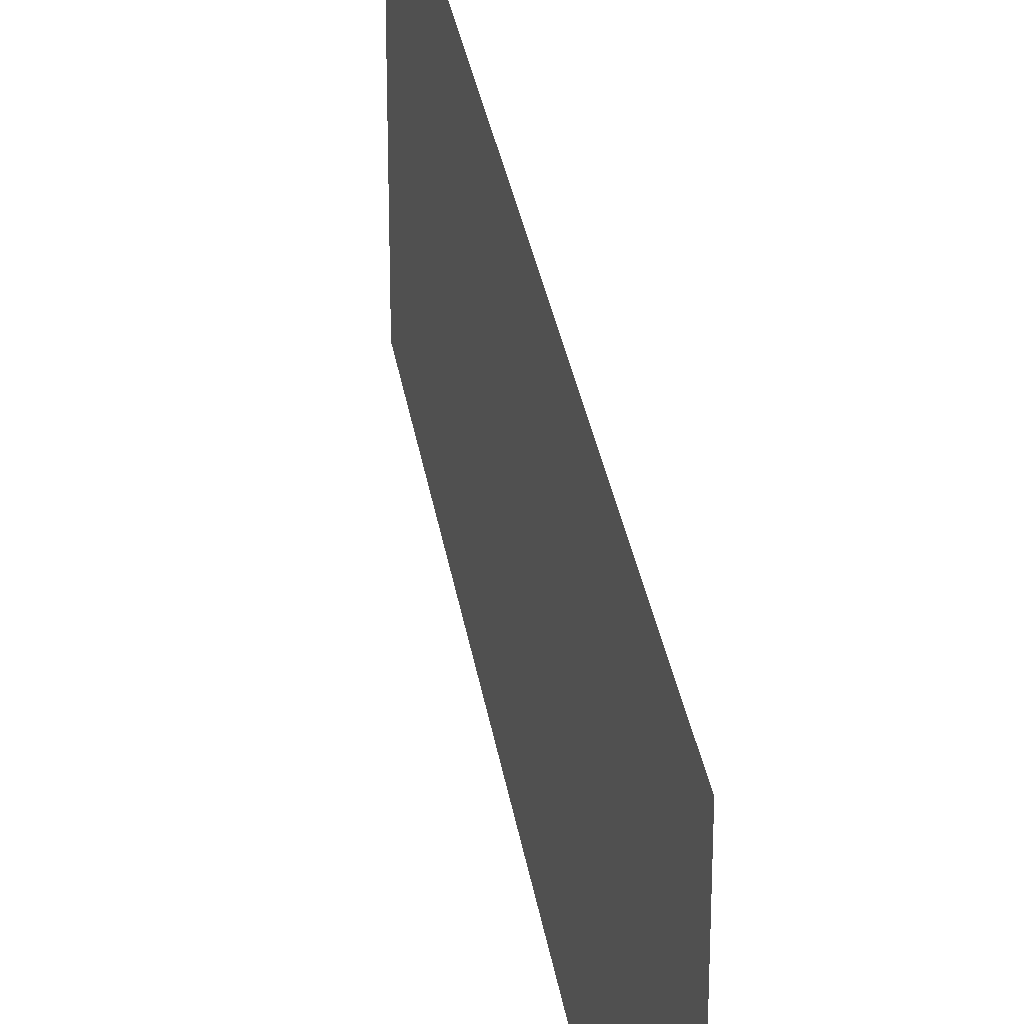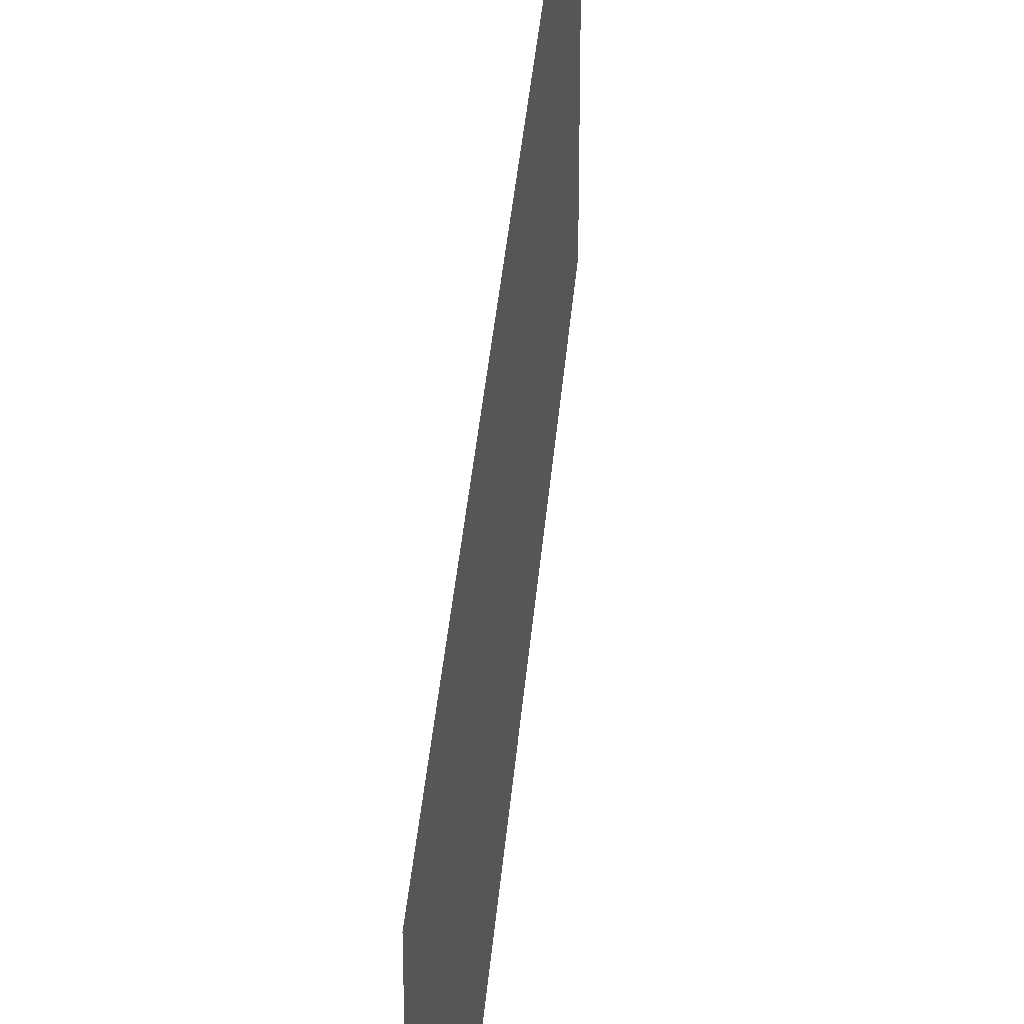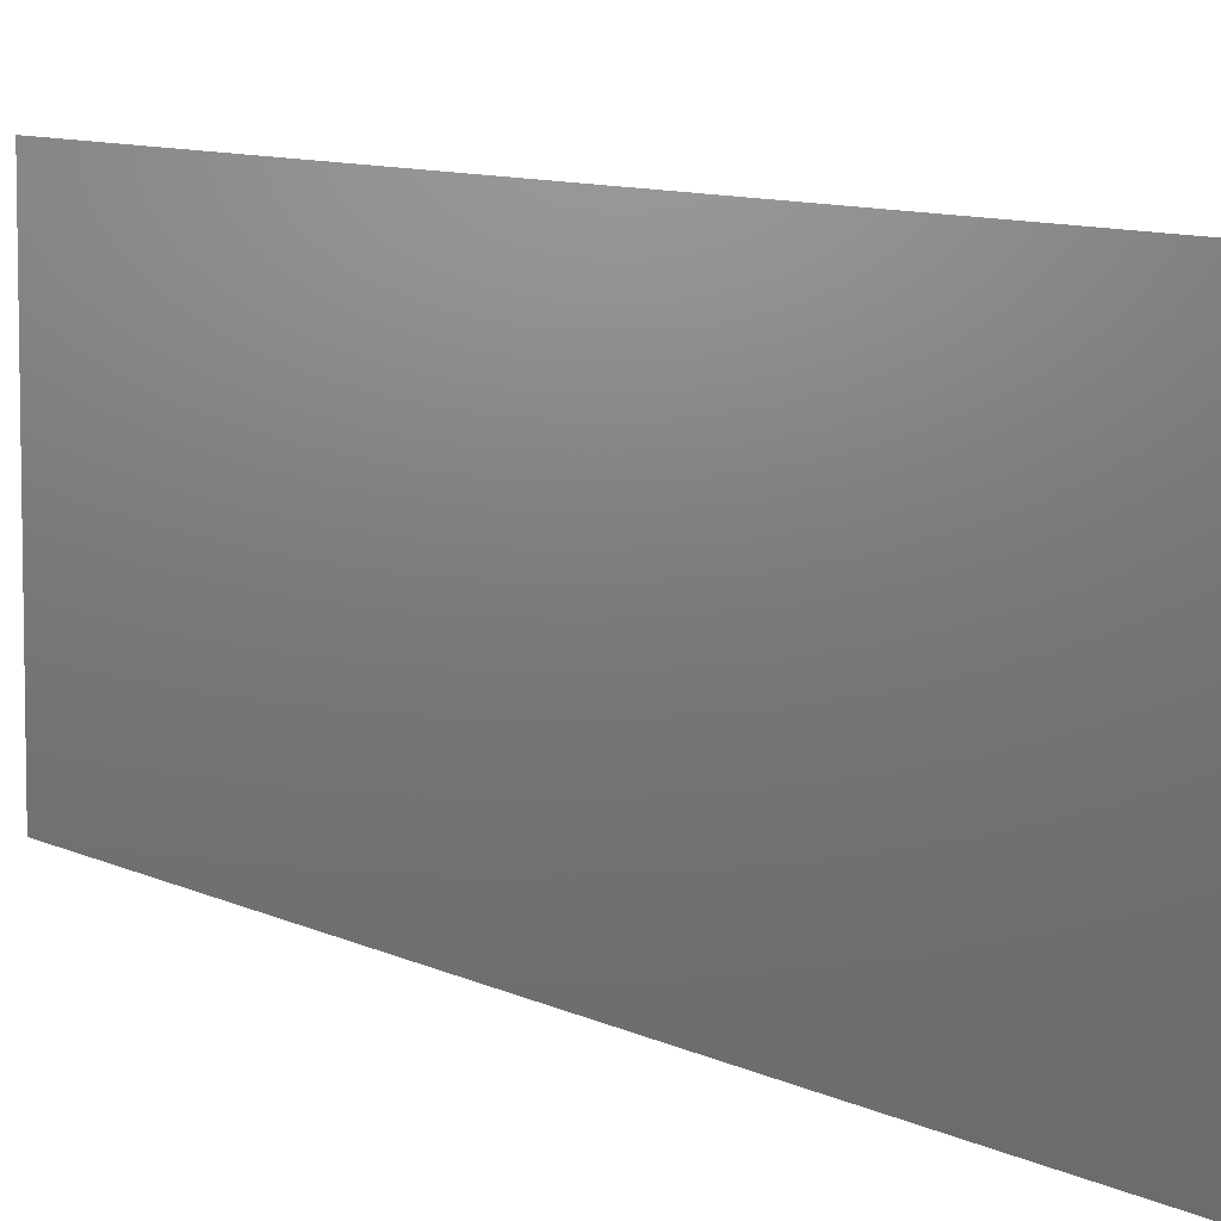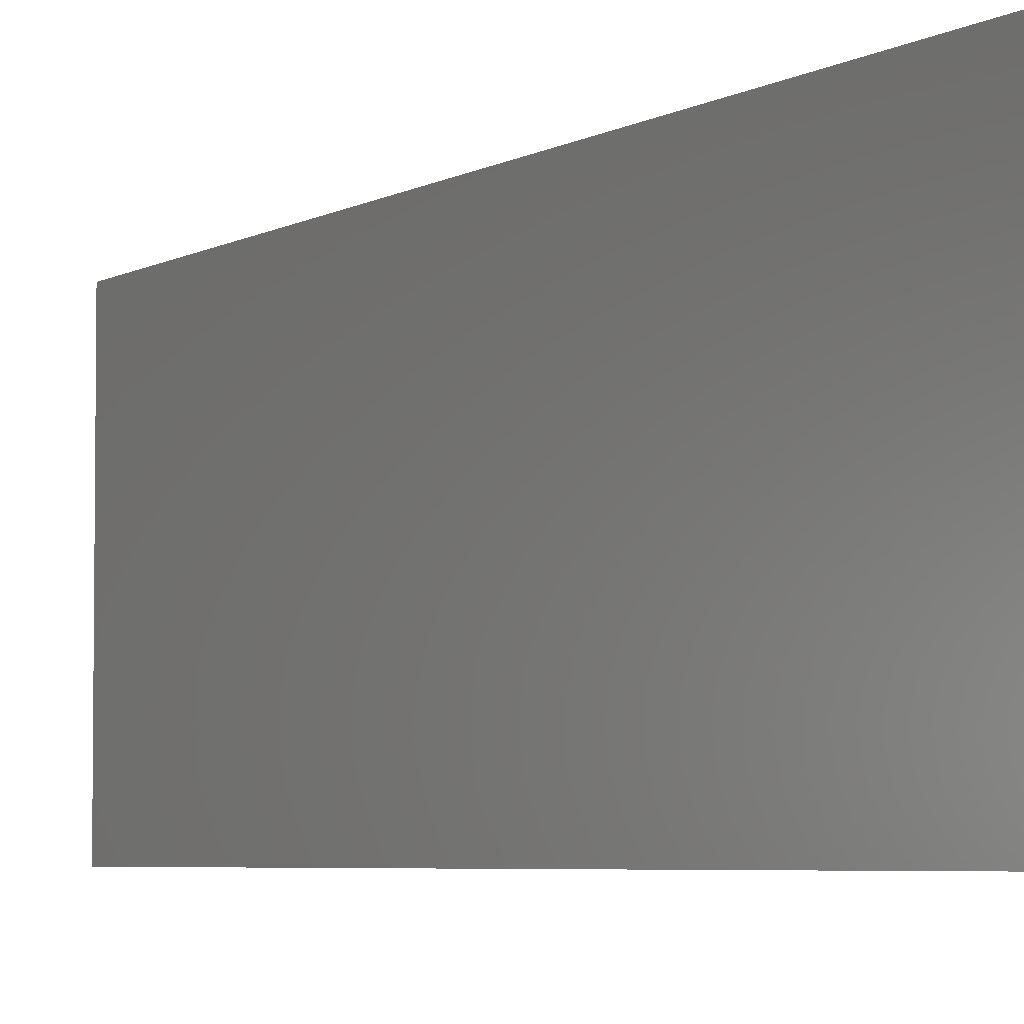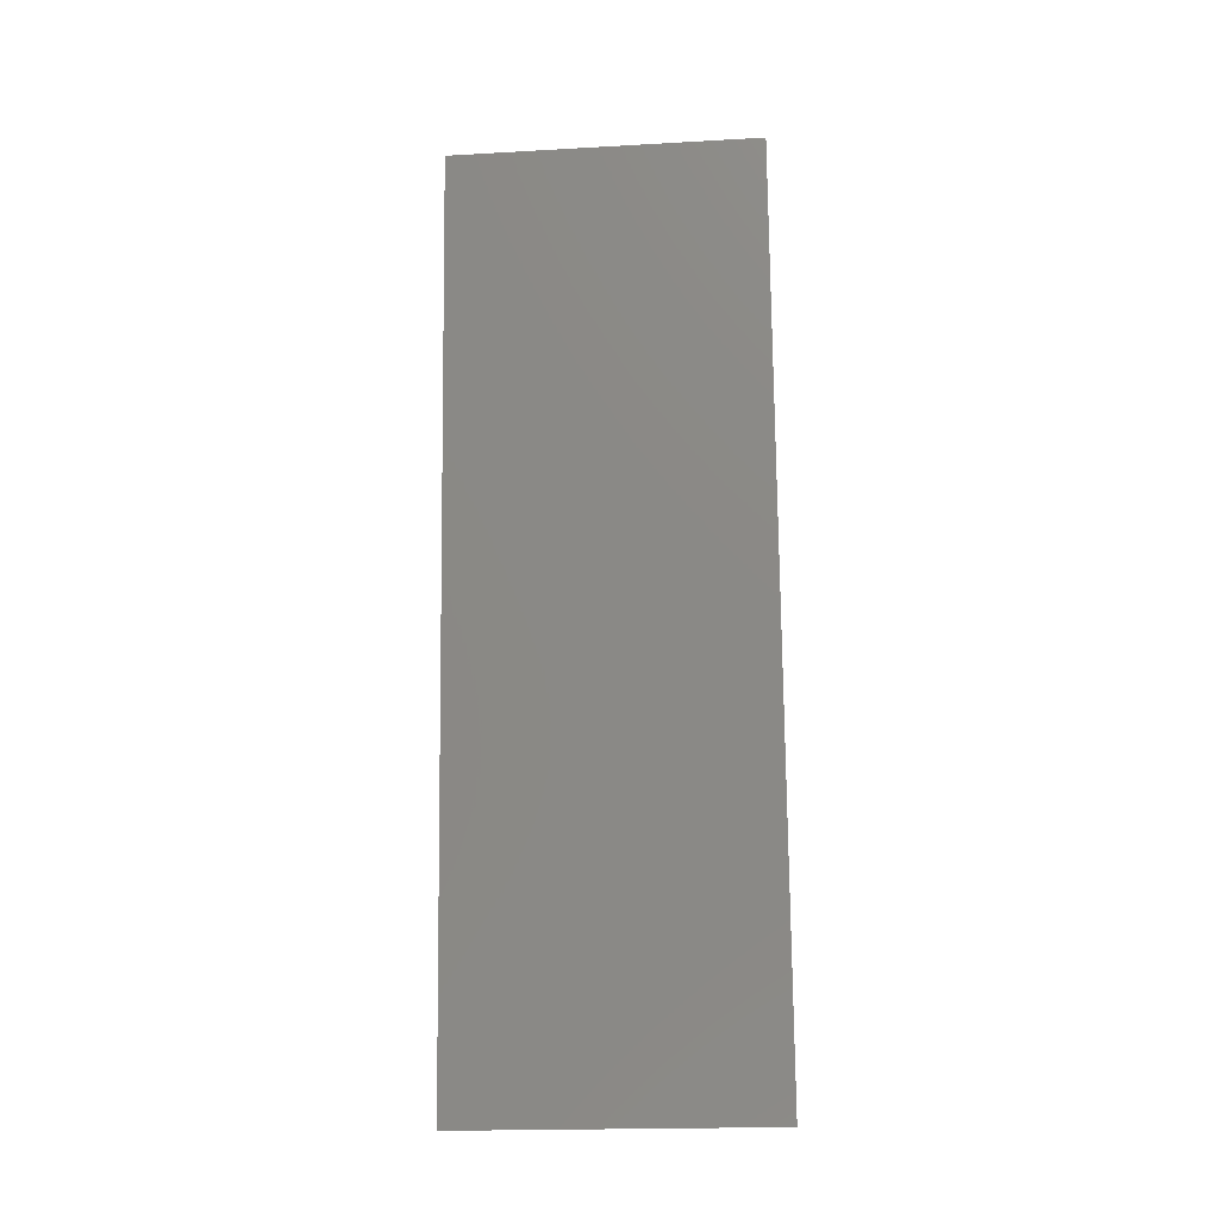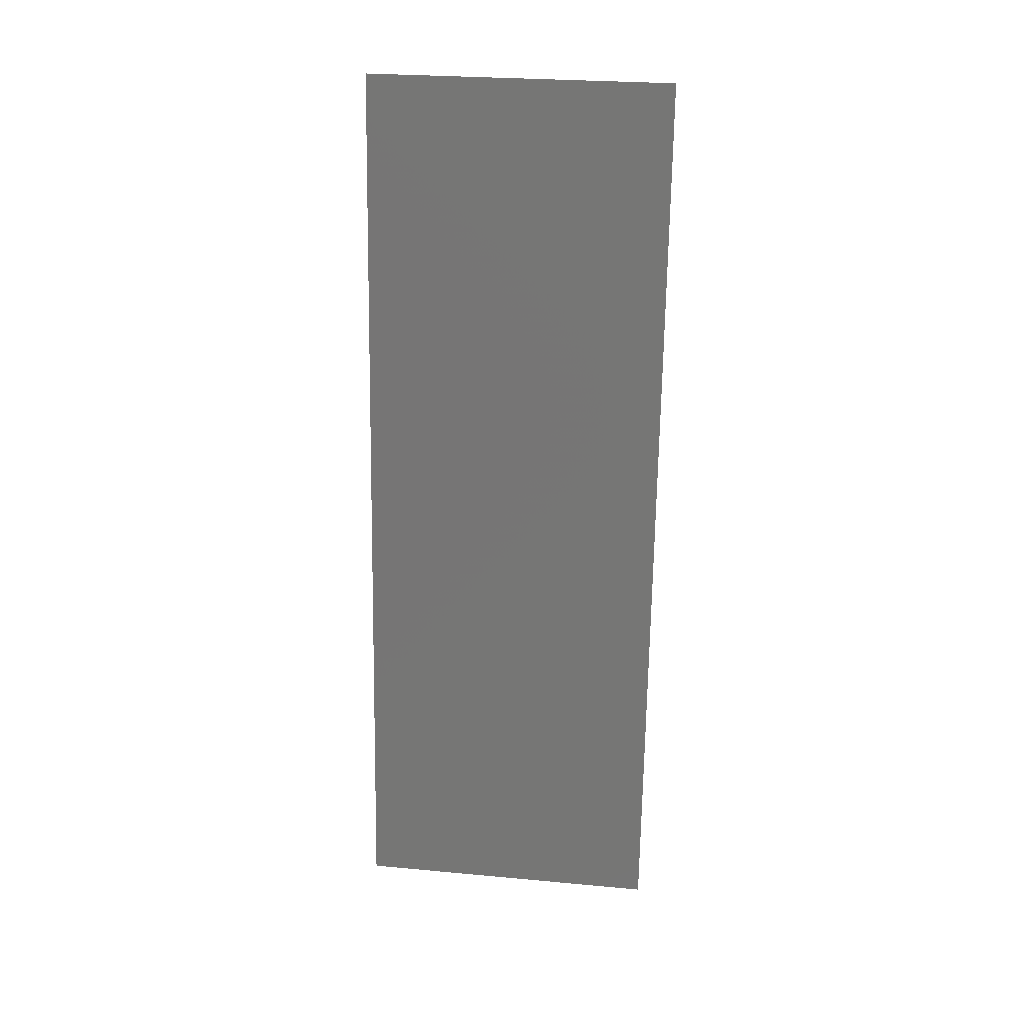
<metadata>
{"format":"stl","ext":"stl","renderer":"f3d","projection":"perspective","resolution":1024,"background":"white","views":[{"elev":30.1,"azim":165.5,"up":"+Z"},{"elev":35.4,"azim":178.3,"up":"+Z"},{"elev":8.1,"azim":-40.6,"up":"+Z"},{"elev":-4.6,"azim":-35.1,"up":"+Z"},{"elev":-19.8,"azim":95.9,"up":"+Y"},{"elev":26.5,"azim":-81.8,"up":"+Y"}]}
</metadata>
<code>
# stl→obj: 19 verts, 22 faces
v 0.0131 0.04693 0.02
v 0.01342 0.04987 0.008483
v 0.01438 0.05867 0.02
v 0.009276 0.01173 0
v 0.008957 0.0088 0.01152
v 0.008 0 0
v 0.01438 0.05867 0.01
v 0.01438 0.05867 0
v 0.008 0 0.01
v 0.008 0 0.02
v 0.0131 0.04693 0
v 0.009276 0.01173 0.02
v 0.01055 0.02347 0.02
v 0.01119 0.02933 0.01
v 0.01183 0.0352 0.02
v 0.01241 0.04058 0.009747
v 0.01055 0.02347 0
v 0.009967 0.01809 0.01025
v 0.01183 0.0352 0
f 1 2 3
f 4 5 6
f 7 2 8
f 9 5 10
f 8 2 11
f 10 5 12
f 13 14 15
f 15 16 1
f 17 18 4
f 19 14 17
f 12 18 13
f 13 18 14
f 11 16 19
f 19 16 14
f 14 16 15
f 14 18 17
f 16 2 1
f 18 5 4
f 11 2 16
f 12 5 18
f 6 5 9
f 3 2 7

</code>
